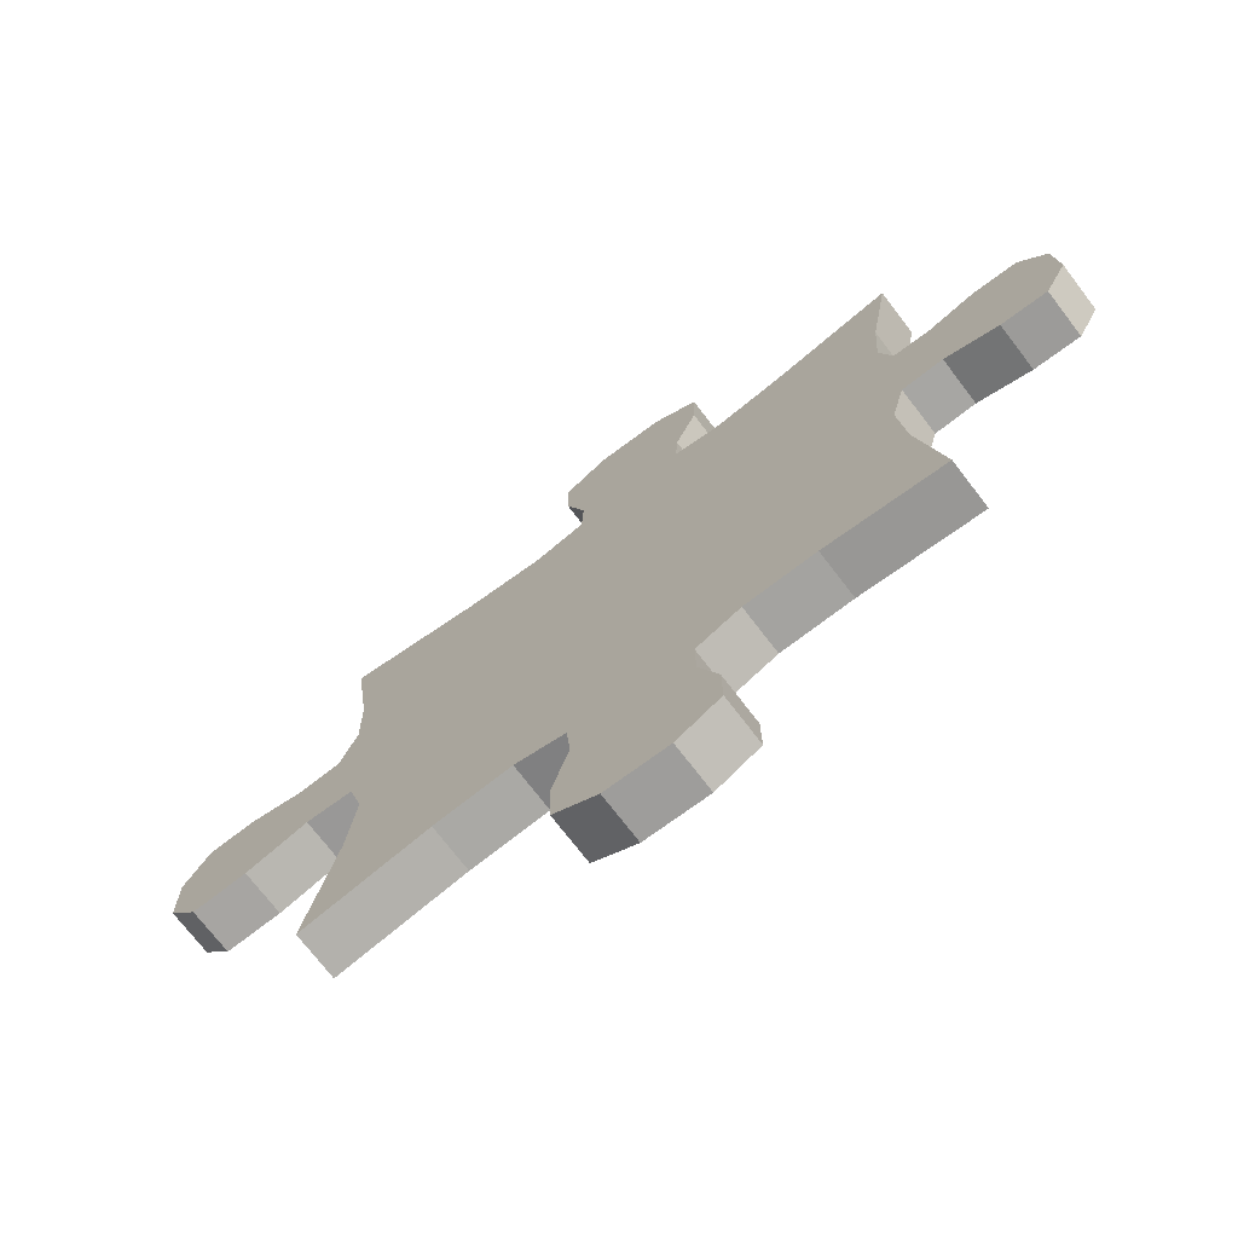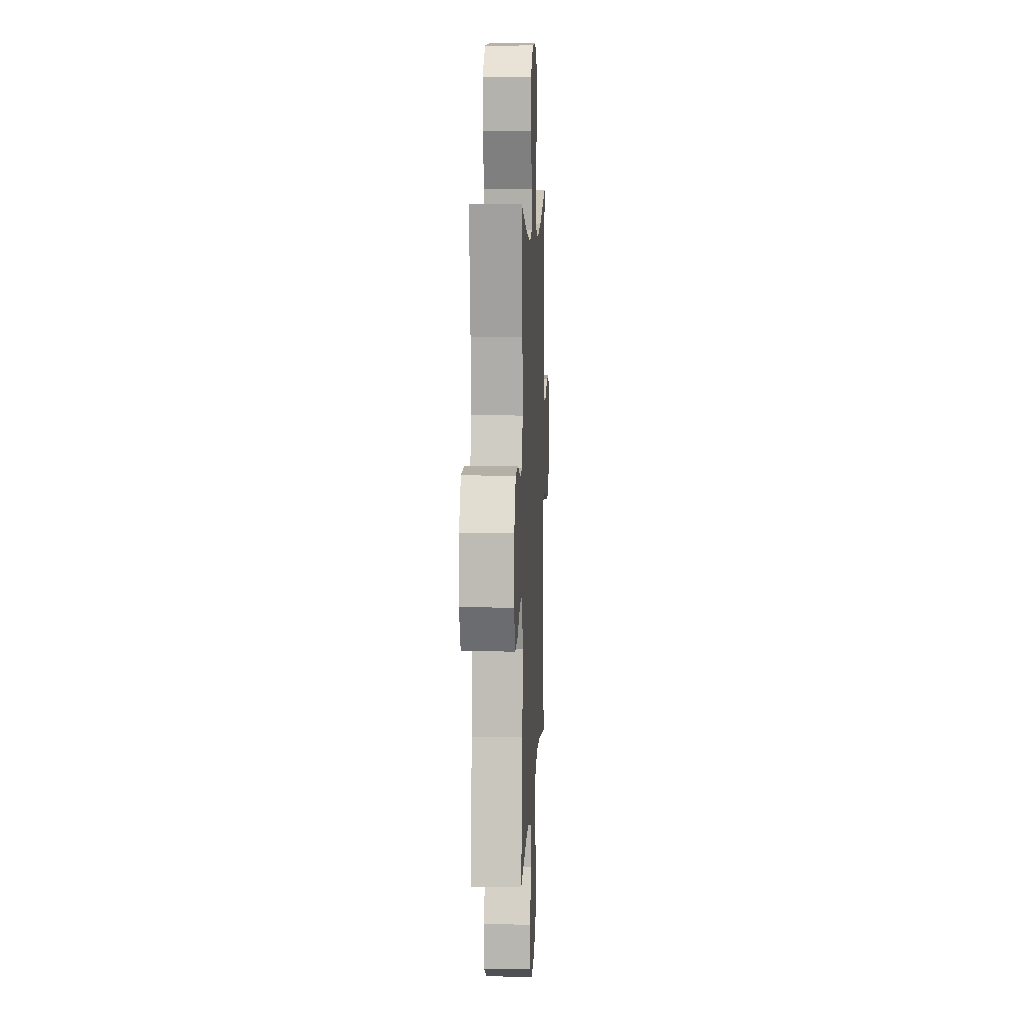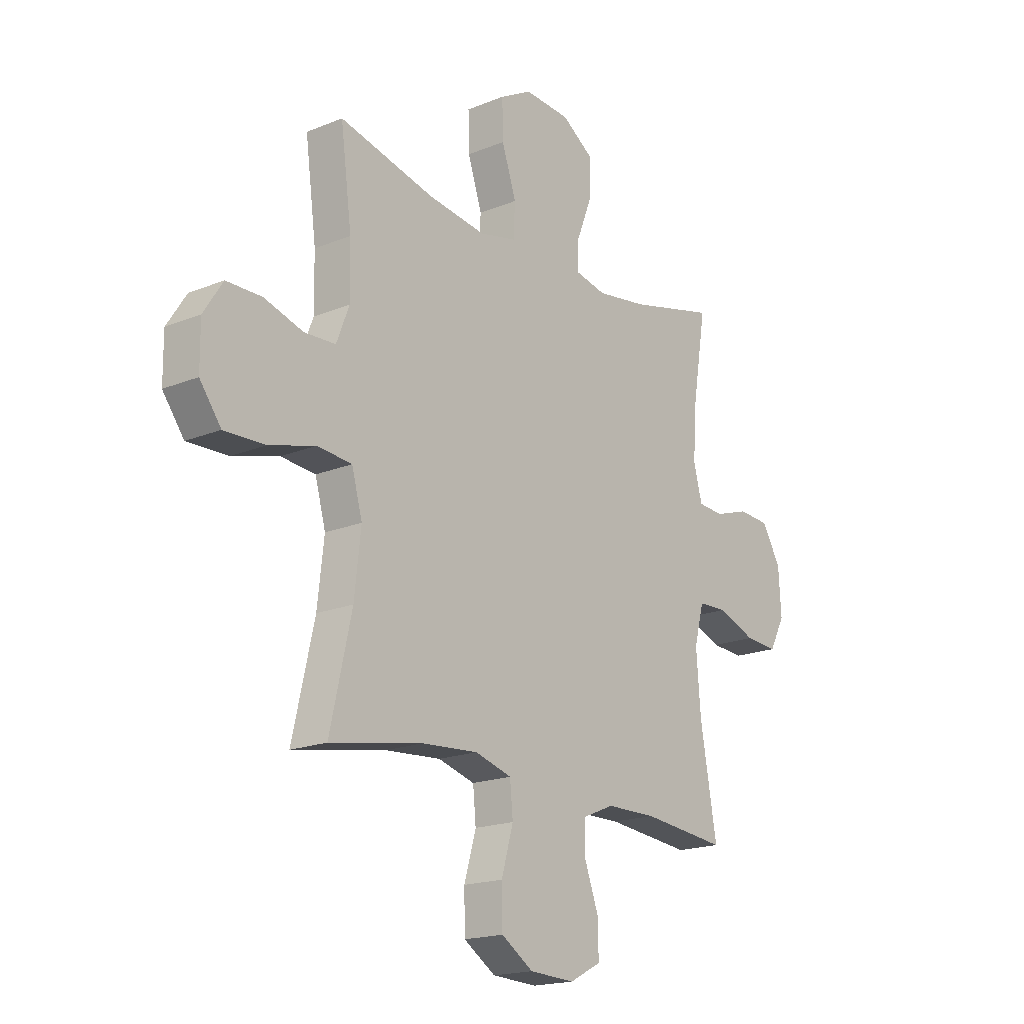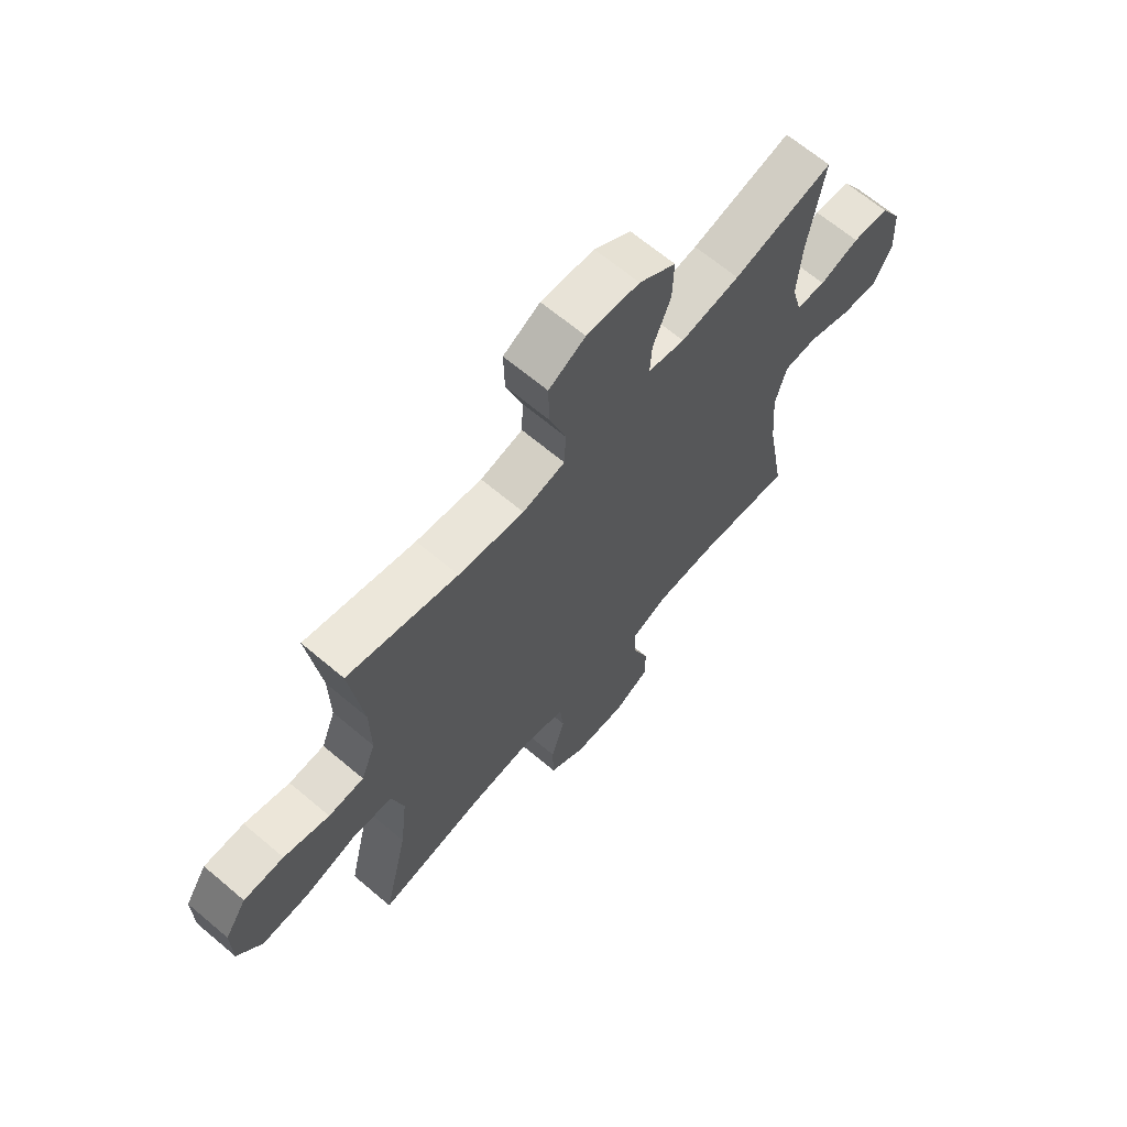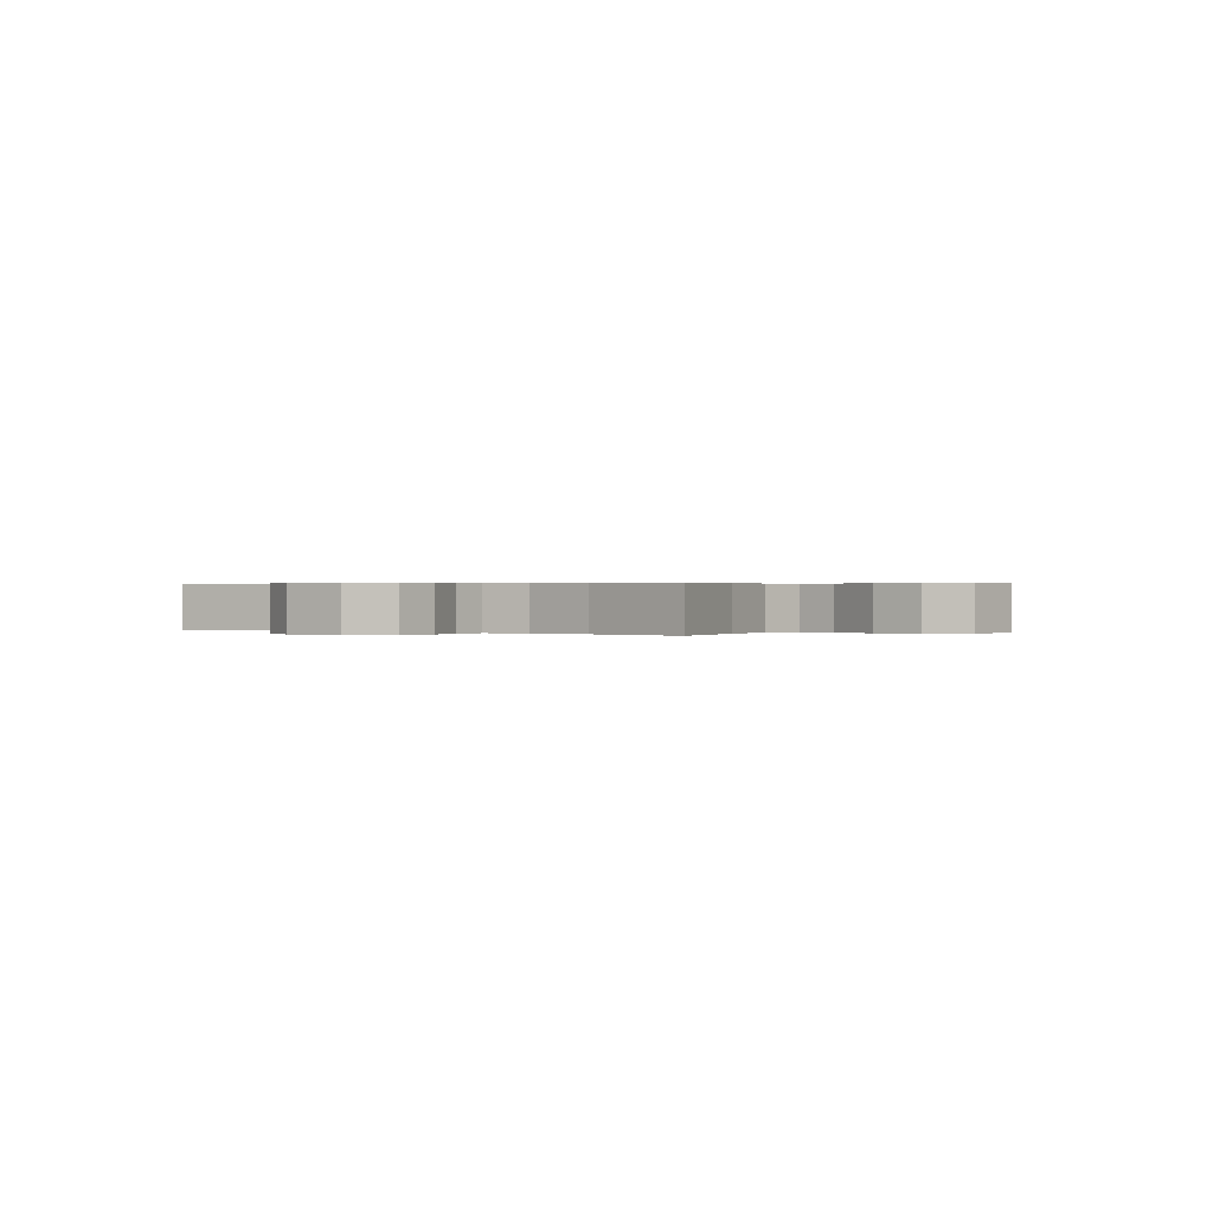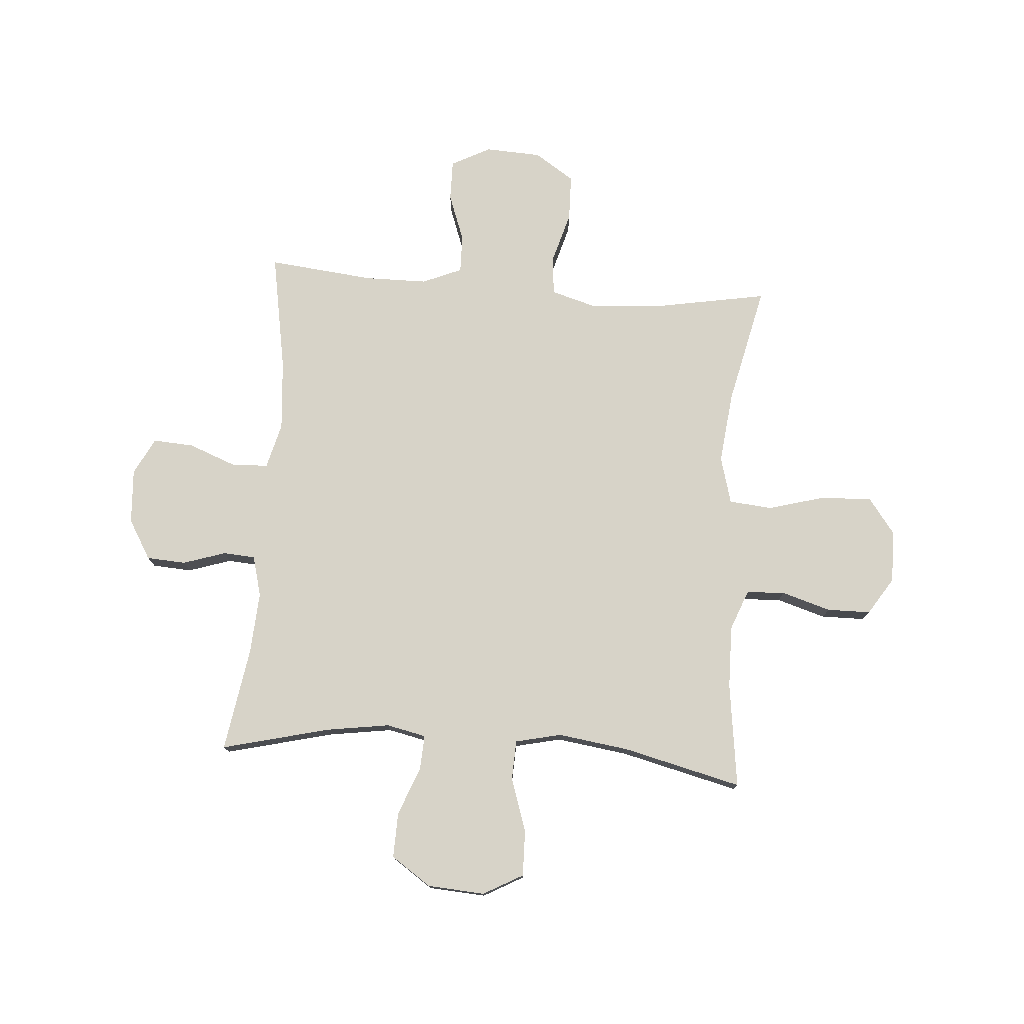
<metadata>
{"format":"obj","ext":"obj","renderer":"f3d","projection":"perspective","resolution":1024,"background":"white","views":[{"elev":-72.6,"azim":-142.6,"up":"+Z"},{"elev":8.4,"azim":-87.4,"up":"+Z"},{"elev":-18.3,"azim":128.4,"up":"+Z"},{"elev":66.3,"azim":130.3,"up":"+Z"},{"elev":0.3,"azim":-53.8,"up":"+Y"},{"elev":76.8,"azim":4.2,"up":"+Y"}]}
</metadata>
<code>
o path6716
v 0.4497 0.0375 -0.2751
v 0.4348 0.0375 -0.1435
v 0.4588 0.0375 -0.05643
v 0.5378 0.0375 -0.04904
v 0.6437 0.0375 -0.0782
v 0.737 0.0375 -0.08117
v 0.7858 0.0375 -0.01543
v 0.7864 0.0375 0.08069
v 0.7427 0.0375 0.1486
v 0.6627 0.0375 0.1494
v 0.5722 0.0375 0.1221
v 0.5015 0.0375 0.1254
v 0.4725 0.0375 0.2001
v 0.4743 0.0375 0.3152
v 0.4996 0.0375 0.5079
v 0.2806 0.0375 0.4541
v 0.1499 0.0375 0.4357
v 0.06536 0.0375 0.4548
v 0.06227 0.0375 0.5275
v 0.09478 0.0375 0.6259
v 0.09669 0.0375 0.711
v 0.02359 0.0375 0.7511
v -0.08176 0.0375 0.7439
v -0.1548 0.0375 0.694
v -0.1524 0.0375 0.6108
v -0.1174 0.0375 0.5214
v -0.1139 0.0375 0.4575
v -0.1868 0.0375 0.4416
v -0.3039 0.0375 0.4589
v -0.5021 0.0375 0.5079
v -0.4706 0.0375 0.3162
v -0.4628 0.0375 0.2016
v -0.4826 0.0375 0.127
v -0.5412 0.0375 0.1229
v -0.6197 0.0375 0.1483
v -0.6919 0.0375 0.144
v -0.735 0.0375 0.07093
v -0.741 0.0375 -0.02998
v -0.7055 0.0375 -0.09792
v -0.6306 0.0375 -0.09301
v -0.5431 0.0375 -0.05936
v -0.4763 0.0375 -0.06206
v -0.4543 0.0375 -0.1461
v -0.4643 0.0375 -0.2761
v -0.5021 0.0375 -0.494
v -0.3079 0.0375 -0.4737
v -0.1928 0.0375 -0.4747
v -0.1201 0.0375 -0.5052
v -0.1214 0.0375 -0.5751
v -0.1535 0.0375 -0.6625
v -0.1543 0.0375 -0.7373
v -0.08252 0.0375 -0.7747
v 0.02069 0.0375 -0.7695
v 0.09365 0.0375 -0.7219
v 0.09541 0.0375 -0.6372
v 0.06817 0.0375 -0.5428
v 0.07487 0.0375 -0.4716
v 0.1591 0.0375 -0.4473
v 0.2868 0.0375 -0.4564
v 0.4996 0.0375 -0.494
v 0.4497 -0.0375 -0.2751
v 0.4348 -0.0375 -0.1435
v 0.4588 -0.0375 -0.05643
v 0.5378 -0.0375 -0.04904
v 0.6437 -0.0375 -0.0782
v 0.737 -0.0375 -0.08117
v 0.7858 -0.0375 -0.01543
v 0.7864 -0.0375 0.08069
v 0.7427 -0.0375 0.1486
v 0.6627 -0.0375 0.1494
v 0.5722 -0.0375 0.1221
v 0.5015 -0.0375 0.1254
v 0.4725 -0.0375 0.2001
v 0.4743 -0.0375 0.3152
v 0.4996 -0.0375 0.5079
v 0.2806 -0.0375 0.4541
v 0.1499 -0.0375 0.4357
v 0.06536 -0.0375 0.4548
v 0.06227 -0.0375 0.5275
v 0.09478 -0.0375 0.6259
v 0.09669 -0.0375 0.711
v 0.02359 -0.0375 0.7511
v -0.08176 -0.0375 0.7439
v -0.1548 -0.0375 0.694
v -0.1524 -0.0375 0.6108
v -0.1174 -0.0375 0.5214
v -0.1139 -0.0375 0.4575
v -0.1868 -0.0375 0.4416
v -0.3039 -0.0375 0.4589
v -0.5021 -0.0375 0.5079
v -0.4706 -0.0375 0.3162
v -0.4628 -0.0375 0.2016
v -0.4826 -0.0375 0.127
v -0.5412 -0.0375 0.1229
v -0.6197 -0.0375 0.1483
v -0.6919 -0.0375 0.144
v -0.735 -0.0375 0.07093
v -0.741 -0.0375 -0.02998
v -0.7055 -0.0375 -0.09792
v -0.6306 -0.0375 -0.09301
v -0.5431 -0.0375 -0.05936
v -0.4763 -0.0375 -0.06206
v -0.4543 -0.0375 -0.1461
v -0.4643 -0.0375 -0.2761
v -0.5021 -0.0375 -0.494
v -0.3079 -0.0375 -0.4737
v -0.1928 -0.0375 -0.4747
v -0.1201 -0.0375 -0.5052
v -0.1214 -0.0375 -0.5751
v -0.1535 -0.0375 -0.6625
v -0.1543 -0.0375 -0.7373
v -0.08252 -0.0375 -0.7747
v 0.02069 -0.0375 -0.7695
v 0.09365 -0.0375 -0.7219
v 0.09541 -0.0375 -0.6372
v 0.06817 -0.0375 -0.5428
v 0.07487 -0.0375 -0.4716
v 0.1591 -0.0375 -0.4473
v 0.2868 -0.0375 -0.4564
v 0.4996 -0.0375 -0.494
v -0.735 0.0375 0.07093
v -0.741 0.0375 -0.02998
v -0.7055 0.0375 -0.09792
v -0.7055 0.0375 -0.09792
v -0.6919 0.0375 0.144
v -0.6306 0.0375 -0.09301
v -0.6197 0.0375 0.1483
v -0.5431 0.0375 -0.05936
v -0.5412 0.0375 0.1229
v -0.4763 0.0375 -0.06206
v -0.4763 0.0375 -0.06206
v -0.4826 0.0375 0.127
v -0.4826 0.0375 0.127
v -0.5021 0.0375 0.5079
v -0.5021 0.0375 0.5079
v -0.4706 0.0375 0.3162
v -0.4643 0.0375 -0.2761
v -0.5021 0.0375 -0.494
v -0.5021 0.0375 -0.494
v -0.4628 0.0375 0.2016
v -0.4543 0.0375 -0.1461
v -0.3079 0.0375 -0.4737
v -0.3039 0.0375 0.4589
v -0.1928 0.0375 -0.4747
v -0.1868 0.0375 0.4416
v -0.1201 0.0375 -0.5052
v -0.1201 0.0375 -0.5052
v -0.1139 0.0375 0.4575
v -0.1139 0.0375 0.4575
v -0.08176 0.0375 0.7439
v -0.1548 0.0375 0.694
v -0.1524 0.0375 0.6108
v -0.1535 0.0375 -0.6625
v -0.1543 0.0375 -0.7373
v -0.1543 0.0375 -0.7373
v -0.08252 0.0375 -0.7747
v -0.1214 0.0375 -0.5751
v -0.1174 0.0375 0.5214
v 0.02069 0.0375 -0.7695
v 0.02359 0.0375 0.7511
v 0.09365 0.0375 -0.7219
v 0.09669 0.0375 0.711
v 0.09669 0.0375 0.711
v 0.09478 0.0375 0.6259
v 0.06227 0.0375 0.5275
v 0.06536 0.0375 0.4548
v 0.06536 0.0375 0.4548
v 0.1499 0.0375 0.4357
v 0.06817 0.0375 -0.5428
v 0.07487 0.0375 -0.4716
v 0.07487 0.0375 -0.4716
v 0.09541 0.0375 -0.6372
v 0.1591 0.0375 -0.4473
v 0.2806 0.0375 0.4541
v 0.2868 0.0375 -0.4564
v 0.4996 0.0375 0.5079
v 0.4996 0.0375 0.5079
v 0.4743 0.0375 0.3152
v 0.4497 0.0375 -0.2751
v 0.4348 0.0375 -0.1435
v 0.4588 0.0375 -0.05643
v 0.4588 0.0375 -0.05643
v 0.4725 0.0375 0.2001
v 0.5378 0.0375 -0.04904
v 0.5015 0.0375 0.1254
v 0.5015 0.0375 0.1254
v 0.4996 0.0375 -0.494
v 0.4996 0.0375 -0.494
v 0.5722 0.0375 0.1221
v 0.6437 0.0375 -0.0782
v 0.6627 0.0375 0.1494
v 0.737 0.0375 -0.08117
v 0.7427 0.0375 0.1486
v 0.7858 0.0375 -0.01543
v 0.7864 0.0375 0.08069
v -0.735 -0.0375 0.07093
v -0.741 -0.0375 -0.02998
v -0.7055 -0.0375 -0.09792
v -0.7055 -0.0375 -0.09792
v -0.6919 -0.0375 0.144
v -0.6306 -0.0375 -0.09301
v -0.6197 -0.0375 0.1483
v -0.5431 -0.0375 -0.05936
v -0.5412 -0.0375 0.1229
v -0.4763 -0.0375 -0.06206
v -0.4763 -0.0375 -0.06206
v -0.4826 -0.0375 0.127
v -0.4826 -0.0375 0.127
v -0.5021 -0.0375 0.5079
v -0.5021 -0.0375 0.5079
v -0.4706 -0.0375 0.3162
v -0.4643 -0.0375 -0.2761
v -0.5021 -0.0375 -0.494
v -0.5021 -0.0375 -0.494
v -0.4628 -0.0375 0.2016
v -0.4543 -0.0375 -0.1461
v -0.3079 -0.0375 -0.4737
v -0.3039 -0.0375 0.4589
v -0.1928 -0.0375 -0.4747
v -0.1868 -0.0375 0.4416
v -0.1201 -0.0375 -0.5052
v -0.1201 -0.0375 -0.5052
v -0.1139 -0.0375 0.4575
v -0.1139 -0.0375 0.4575
v -0.08176 -0.0375 0.7439
v -0.1548 -0.0375 0.694
v -0.1524 -0.0375 0.6108
v -0.1535 -0.0375 -0.6625
v -0.1543 -0.0375 -0.7373
v -0.1543 -0.0375 -0.7373
v -0.08252 -0.0375 -0.7747
v -0.1214 -0.0375 -0.5751
v -0.1174 -0.0375 0.5214
v 0.02069 -0.0375 -0.7695
v 0.02359 -0.0375 0.7511
v 0.09365 -0.0375 -0.7219
v 0.09669 -0.0375 0.711
v 0.09669 -0.0375 0.711
v 0.09478 -0.0375 0.6259
v 0.06227 -0.0375 0.5275
v 0.06536 -0.0375 0.4548
v 0.06536 -0.0375 0.4548
v 0.1499 -0.0375 0.4357
v 0.06817 -0.0375 -0.5428
v 0.07487 -0.0375 -0.4716
v 0.07487 -0.0375 -0.4716
v 0.09541 -0.0375 -0.6372
v 0.1591 -0.0375 -0.4473
v 0.2806 -0.0375 0.4541
v 0.2868 -0.0375 -0.4564
v 0.4996 -0.0375 0.5079
v 0.4996 -0.0375 0.5079
v 0.4743 -0.0375 0.3152
v 0.4497 -0.0375 -0.2751
v 0.4348 -0.0375 -0.1435
v 0.4588 -0.0375 -0.05643
v 0.4588 -0.0375 -0.05643
v 0.4725 -0.0375 0.2001
v 0.5378 -0.0375 -0.04904
v 0.5015 -0.0375 0.1254
v 0.5015 -0.0375 0.1254
v 0.4996 -0.0375 -0.494
v 0.4996 -0.0375 -0.494
v 0.5722 -0.0375 0.1221
v 0.6437 -0.0375 -0.0782
v 0.6627 -0.0375 0.1494
v 0.737 -0.0375 -0.08117
v 0.7427 -0.0375 0.1486
v 0.7858 -0.0375 -0.01543
v 0.7864 -0.0375 0.08069
f 233 240 227
f 221 232 244
f 241 205 216
f 239 227 240
f 200 196 202
f 255 248 254
f 254 250 262
f 243 241 255
f 258 243 256
f 228 234 232
f 202 203 204
f 196 197 201
f 256 243 255
f 204 205 207
f 240 233 223
f 249 253 251
f 260 258 256
f 253 249 258
f 247 232 234
f 220 205 223
f 223 205 241
f 268 266 270
f 248 216 245
f 269 265 267
f 259 260 256
f 264 260 259
f 207 220 215
f 217 212 213
f 201 197 198
f 215 218 211
f 216 212 219
f 226 227 225
f 264 265 266
f 269 270 265
f 254 248 250
f 207 205 220
f 231 228 229
f 245 216 219
f 247 234 236
f 234 228 231
f 211 218 209
f 240 223 241
f 244 232 247
f 266 265 270
f 235 225 239
f 258 249 243
f 227 239 225
f 245 221 244
f 265 264 259
f 218 215 220
f 237 235 239
f 204 203 205
f 245 219 221
f 203 196 201
f 196 203 202
f 255 216 248
f 219 212 217
f 241 216 255
f 37 38 98 97
f 38 124 199 98
f 36 37 97 96
f 39 40 100 99
f 35 36 96 95
f 40 41 101 100
f 34 35 95 94
f 41 131 206 101
f 133 34 94 208
f 135 31 91 210
f 44 139 214 104
f 32 33 93 92
f 42 43 103 102
f 31 32 92 91
f 43 44 104 103
f 45 46 106 105
f 29 30 90 89
f 46 47 107 106
f 28 29 89 88
f 47 147 222 107
f 149 28 88 224
f 23 24 84 83
f 24 25 85 84
f 50 155 230 110
f 51 52 112 111
f 49 50 110 109
f 25 26 86 85
f 48 49 109 108
f 26 27 87 86
f 52 53 113 112
f 22 23 83 82
f 53 54 114 113
f 163 22 82 238
f 20 21 81 80
f 19 20 80 79
f 167 19 79 242
f 17 18 78 77
f 56 171 246 116
f 55 56 116 115
f 54 55 115 114
f 57 58 118 117
f 16 17 77 76
f 58 59 119 118
f 177 16 76 252
f 14 15 75 74
f 1 2 62 61
f 2 182 257 62
f 13 14 74 73
f 3 4 64 63
f 186 13 73 261
f 59 188 263 119
f 60 1 61 120
f 11 12 72 71
f 4 5 65 64
f 10 11 71 70
f 5 6 66 65
f 9 10 70 69
f 6 7 67 66
f 8 9 69 68
f 7 8 68 67
f 158 152 165
f 146 169 157
f 166 141 130
f 164 165 152
f 125 127 121
f 180 179 173
f 179 187 175
f 168 180 166
f 183 181 168
f 153 157 159
f 127 129 128
f 121 126 122
f 181 180 168
f 129 132 130
f 165 148 158
f 174 176 178
f 185 181 183
f 178 183 174
f 172 159 157
f 145 148 130
f 148 166 130
f 193 195 191
f 173 170 141
f 194 192 190
f 184 181 185
f 189 184 185
f 132 140 145
f 142 138 137
f 126 123 122
f 140 136 143
f 141 144 137
f 151 150 152
f 189 191 190
f 194 190 195
f 179 175 173
f 132 145 130
f 156 154 153
f 170 144 141
f 172 161 159
f 159 156 153
f 136 134 143
f 165 166 148
f 169 172 157
f 191 195 190
f 160 164 150
f 183 168 174
f 152 150 164
f 170 169 146
f 190 184 189
f 143 145 140
f 162 164 160
f 129 130 128
f 170 146 144
f 128 126 121
f 121 127 128
f 180 173 141
f 144 142 137
f 166 180 141

</code>
